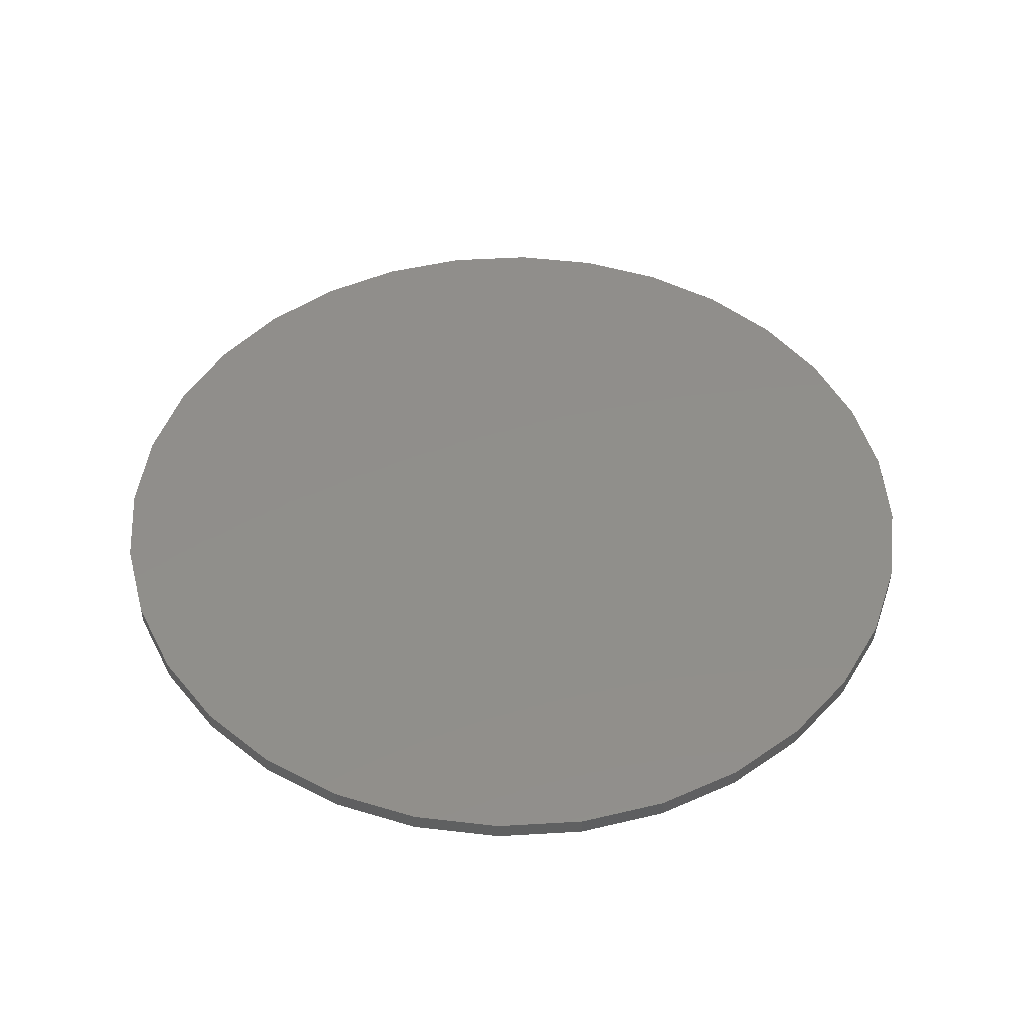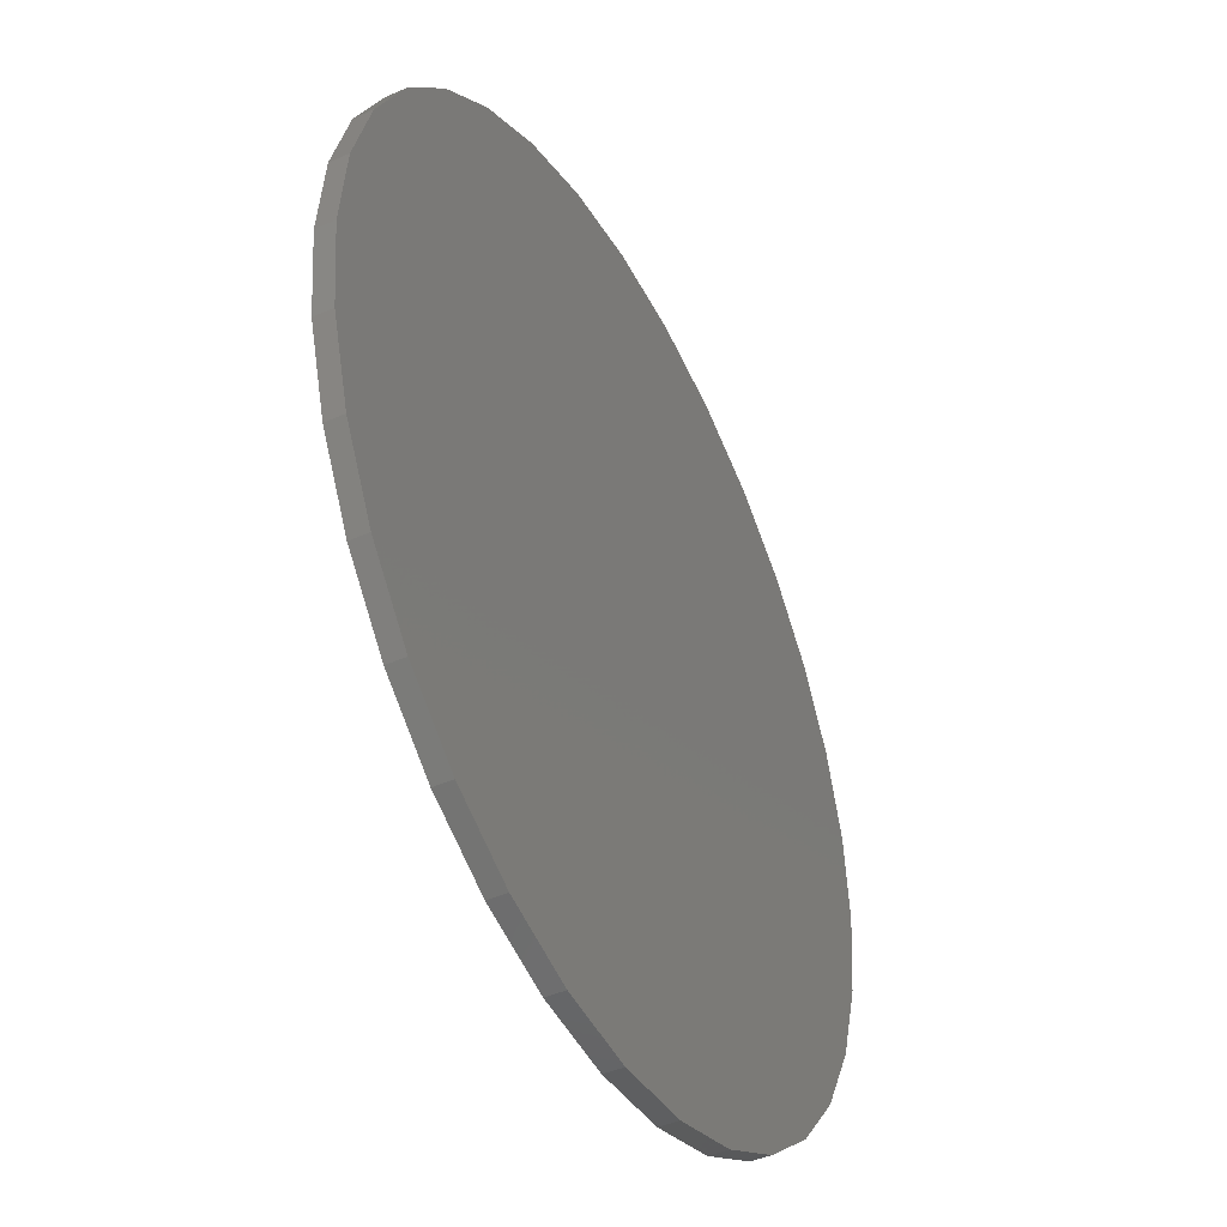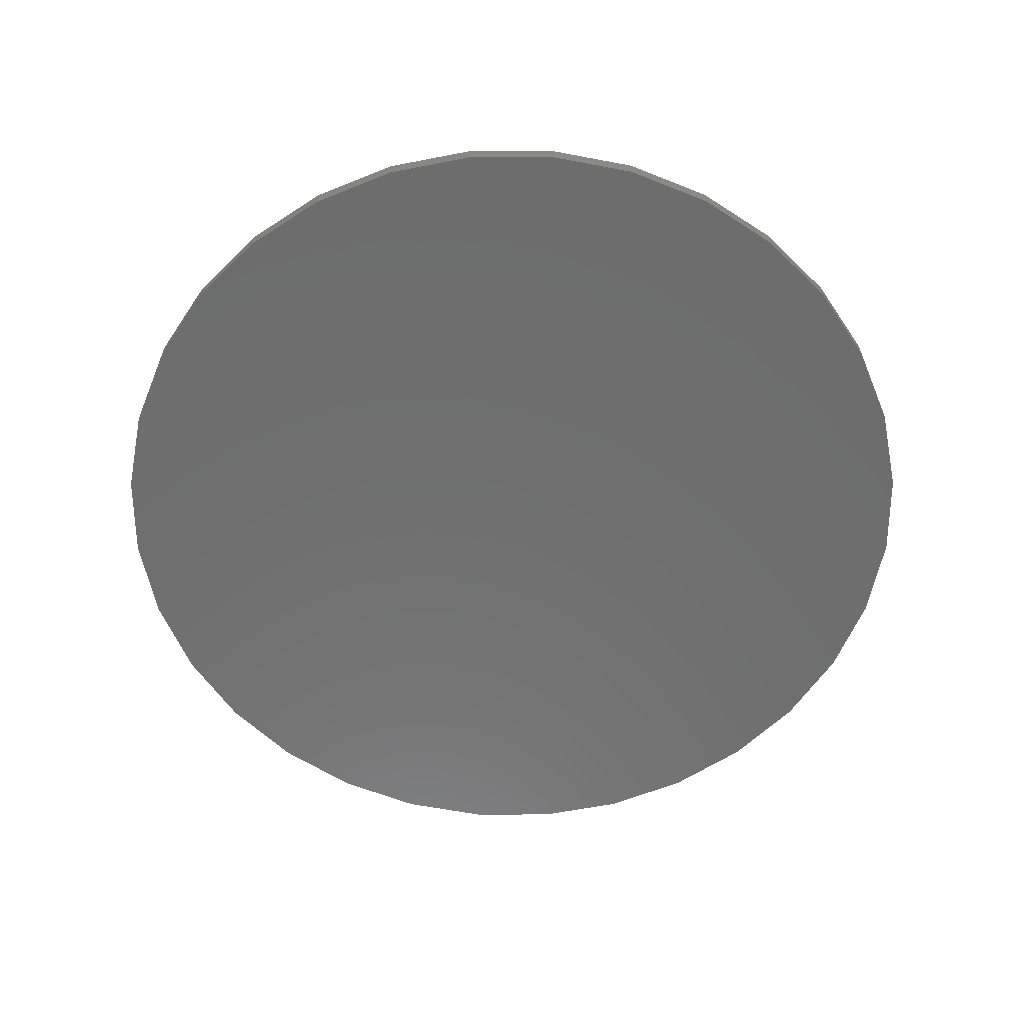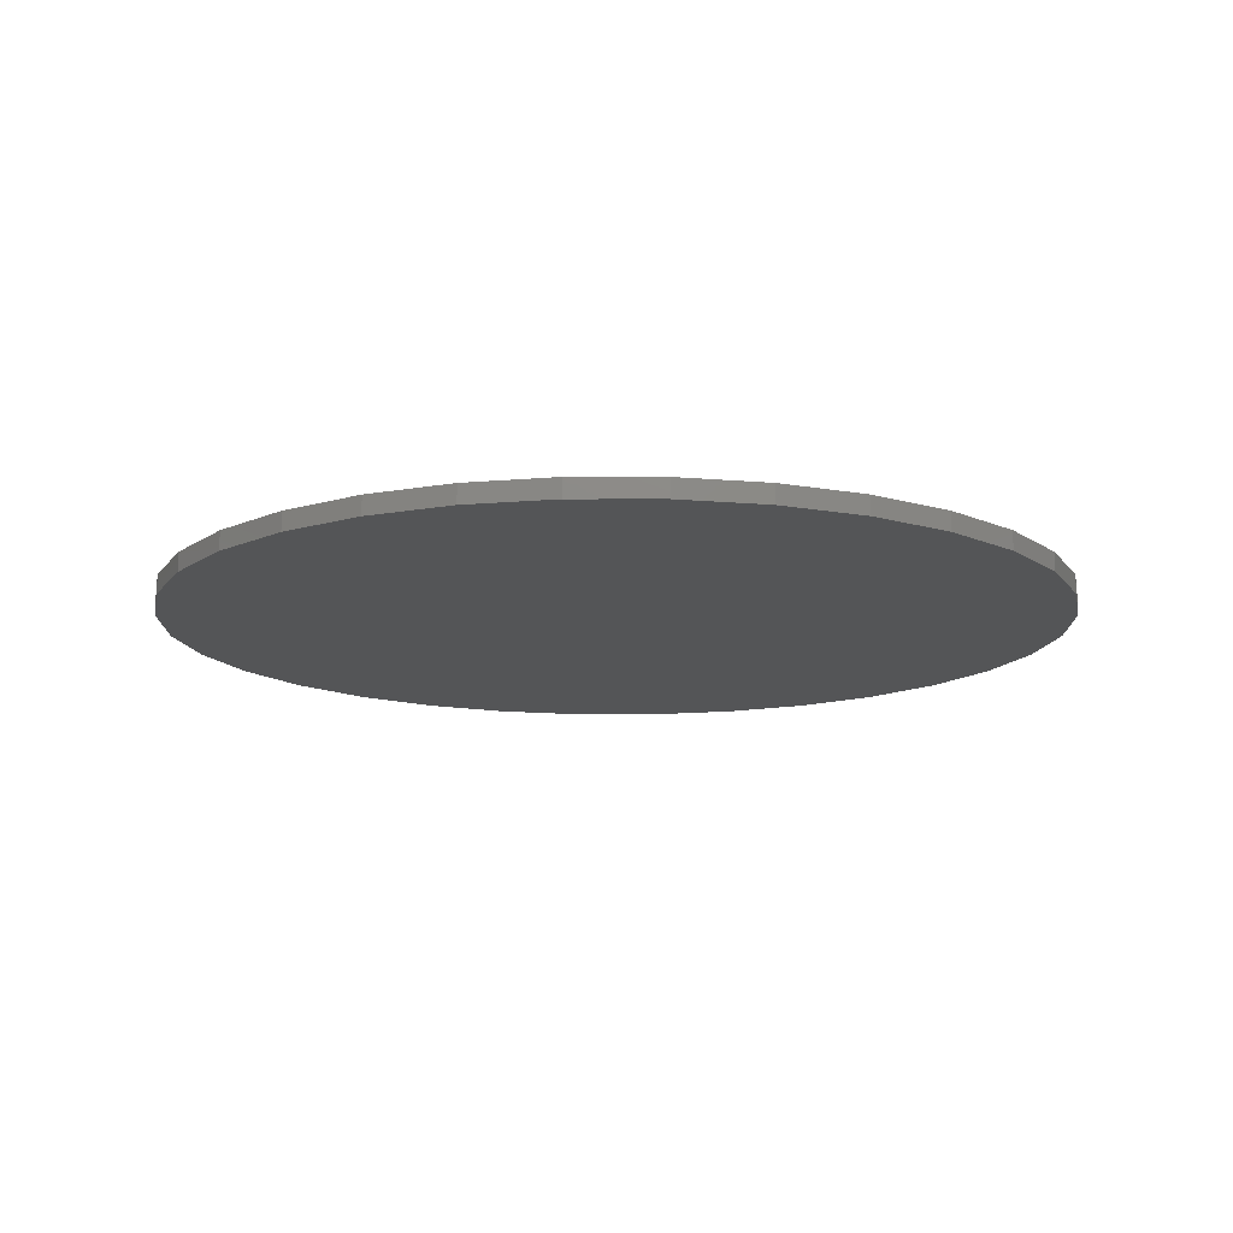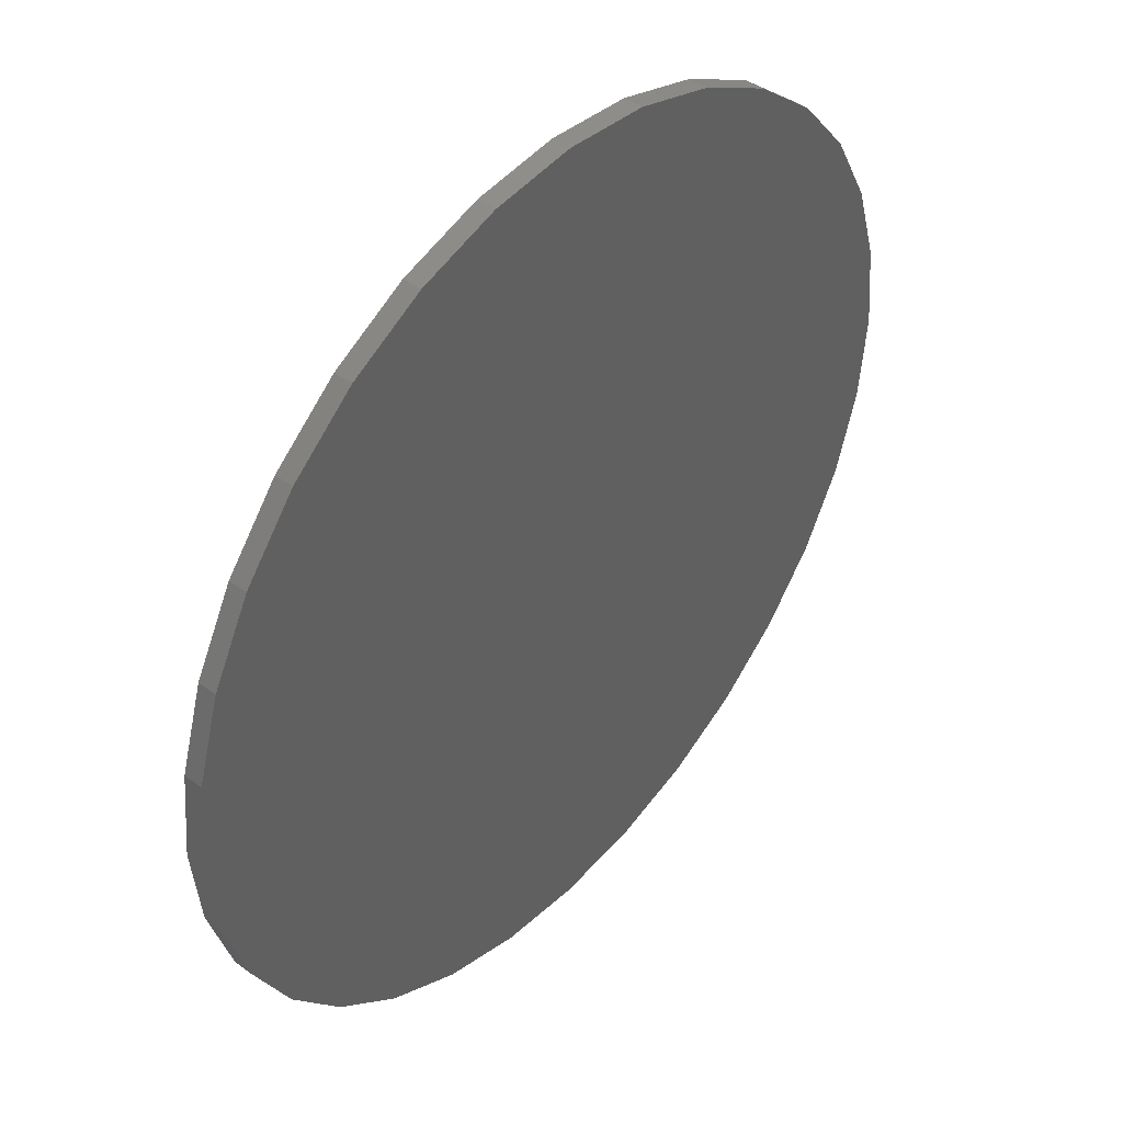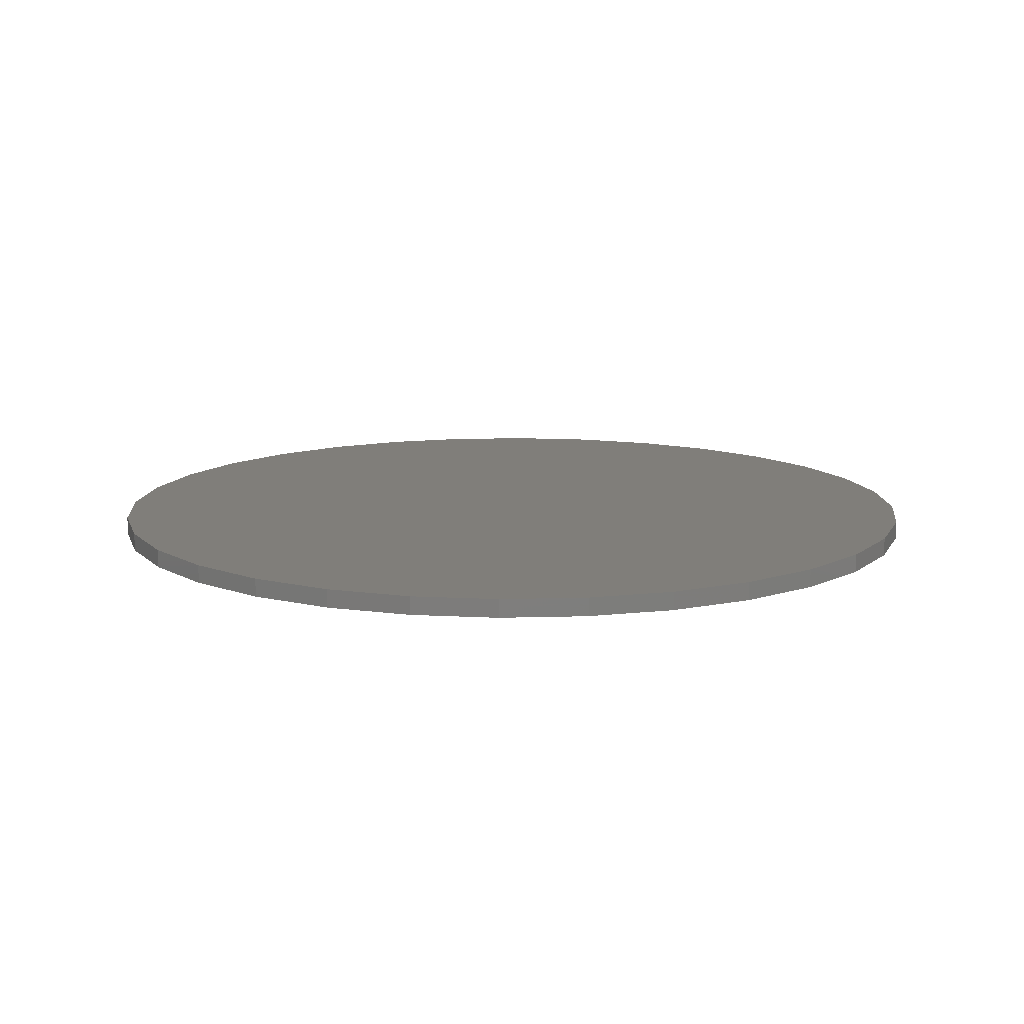
<metadata>
{"format":"stl","ext":"stl","renderer":"f3d","projection":"perspective","resolution":1024,"background":"white","views":[{"elev":47.8,"azim":-31.9,"up":"+Z"},{"elev":-44.1,"azim":-62.7,"up":"+Y"},{"elev":-59.8,"azim":-140.5,"up":"+Z"},{"elev":-13.5,"azim":39.4,"up":"+Z"},{"elev":44.1,"azim":130.4,"up":"+Y"},{"elev":12.1,"azim":80.4,"up":"+Z"}]}
</metadata>
<code>
# stl→obj: 64 verts, 124 faces
v 0.003865 0.7461 -0.03125
v 0.1494 0.7317 -0.03125
v -0.1417 0.7317 -0.03125
v 0.003865 -0.7461 -0.03125
v -0.1417 -0.7317 -0.03125
v 0.1494 -0.7317 -0.03125
v -0.2816 -0.6893 -0.03125
v 0.2894 -0.6893 -0.03125
v -0.4106 -0.6203 -0.03125
v 0.4183 -0.6203 -0.03125
v -0.5237 -0.5275 -0.03125
v 0.5314 -0.5275 -0.03125
v -0.6165 -0.4145 -0.03125
v 0.6242 -0.4145 -0.03125
v -0.6854 -0.2855 -0.03125
v 0.6931 -0.2855 -0.03125
v -0.7279 -0.1455 -0.03125
v 0.7356 -0.1455 -0.03125
v -0.7422 9.136e-17 -0.03125
v 0.7499 -1.827e-16 -0.03125
v -0.7279 0.1455 -0.03125
v 0.7356 0.1455 -0.03125
v -0.6854 0.2855 -0.03125
v 0.6931 0.2855 -0.03125
v -0.6165 0.4145 -0.03125
v 0.6242 0.4145 -0.03125
v -0.5237 0.5275 -0.03125
v 0.5314 0.5275 -0.03125
v -0.4106 0.6203 -0.03125
v 0.4183 0.6203 -0.03125
v -0.2816 0.6893 -0.03125
v 0.2894 0.6893 -0.03125
v -0.7422 9.136e-17 0
v -0.7279 0.1455 0
v -0.6854 0.2855 0
v -0.6165 0.4145 0
v -0.5237 0.5275 0
v -0.4106 0.6203 0
v -0.2816 0.6893 0
v -0.1417 0.7317 0
v 0.003865 0.7461 0
v 0.1494 0.7317 0
v 0.2894 0.6893 0
v 0.4183 0.6203 0
v 0.5314 0.5275 0
v 0.6242 0.4145 0
v 0.6931 0.2855 0
v 0.7356 0.1455 0
v 0.7499 0 0
v 0.7356 -0.1455 0
v 0.6931 -0.2855 0
v 0.6242 -0.4145 0
v 0.5314 -0.5275 0
v 0.4183 -0.6203 0
v 0.2894 -0.6893 0
v 0.1494 -0.7317 0
v 0.003865 -0.7461 0
v -0.1417 -0.7317 0
v -0.2816 -0.6893 0
v -0.4106 -0.6203 0
v -0.5237 -0.5275 0
v -0.6165 -0.4145 0
v -0.6854 -0.2855 0
v -0.7279 -0.1455 0
f 1 2 3
f 4 5 6
f 6 5 7
f 6 7 8
f 8 7 9
f 8 9 10
f 10 9 11
f 10 11 12
f 12 11 13
f 12 13 14
f 14 13 15
f 14 15 16
f 16 15 17
f 16 17 18
f 18 17 19
f 18 19 20
f 20 19 21
f 20 21 22
f 22 21 23
f 22 23 24
f 24 23 25
f 24 25 26
f 26 25 27
f 26 27 28
f 28 27 29
f 28 29 30
f 30 29 31
f 30 31 32
f 32 31 3
f 32 3 2
f 19 33 21
f 21 33 34
f 21 34 23
f 23 34 35
f 23 35 25
f 25 35 36
f 25 36 27
f 27 36 37
f 27 37 29
f 29 37 38
f 29 38 31
f 31 38 39
f 31 39 3
f 3 39 40
f 3 40 1
f 1 40 41
f 1 41 2
f 2 41 42
f 2 42 32
f 32 42 43
f 32 43 30
f 30 43 44
f 30 44 28
f 28 44 45
f 28 45 26
f 26 45 46
f 26 46 24
f 24 46 47
f 24 47 22
f 22 47 48
f 22 48 20
f 20 48 49
f 20 49 18
f 18 49 50
f 18 50 16
f 16 50 51
f 16 51 14
f 14 51 52
f 14 52 12
f 12 52 53
f 12 53 10
f 10 53 54
f 10 54 8
f 8 54 55
f 8 55 6
f 6 55 56
f 6 56 4
f 4 56 57
f 4 57 5
f 5 57 58
f 5 58 7
f 7 58 59
f 7 59 9
f 9 59 60
f 9 60 11
f 11 60 61
f 11 61 13
f 13 61 62
f 13 62 15
f 15 62 63
f 15 63 17
f 17 63 64
f 17 64 19
f 19 64 33
f 40 42 41
f 42 40 43
f 43 40 39
f 43 39 44
f 44 39 38
f 44 38 45
f 45 38 37
f 45 37 46
f 46 37 36
f 46 36 47
f 47 36 35
f 47 35 48
f 48 35 34
f 48 34 49
f 49 34 33
f 49 33 50
f 50 33 64
f 50 64 51
f 51 64 63
f 51 63 52
f 52 63 62
f 52 62 53
f 53 62 61
f 53 61 54
f 54 61 60
f 54 60 55
f 55 60 59
f 55 59 56
f 56 59 58
f 56 58 57

</code>
